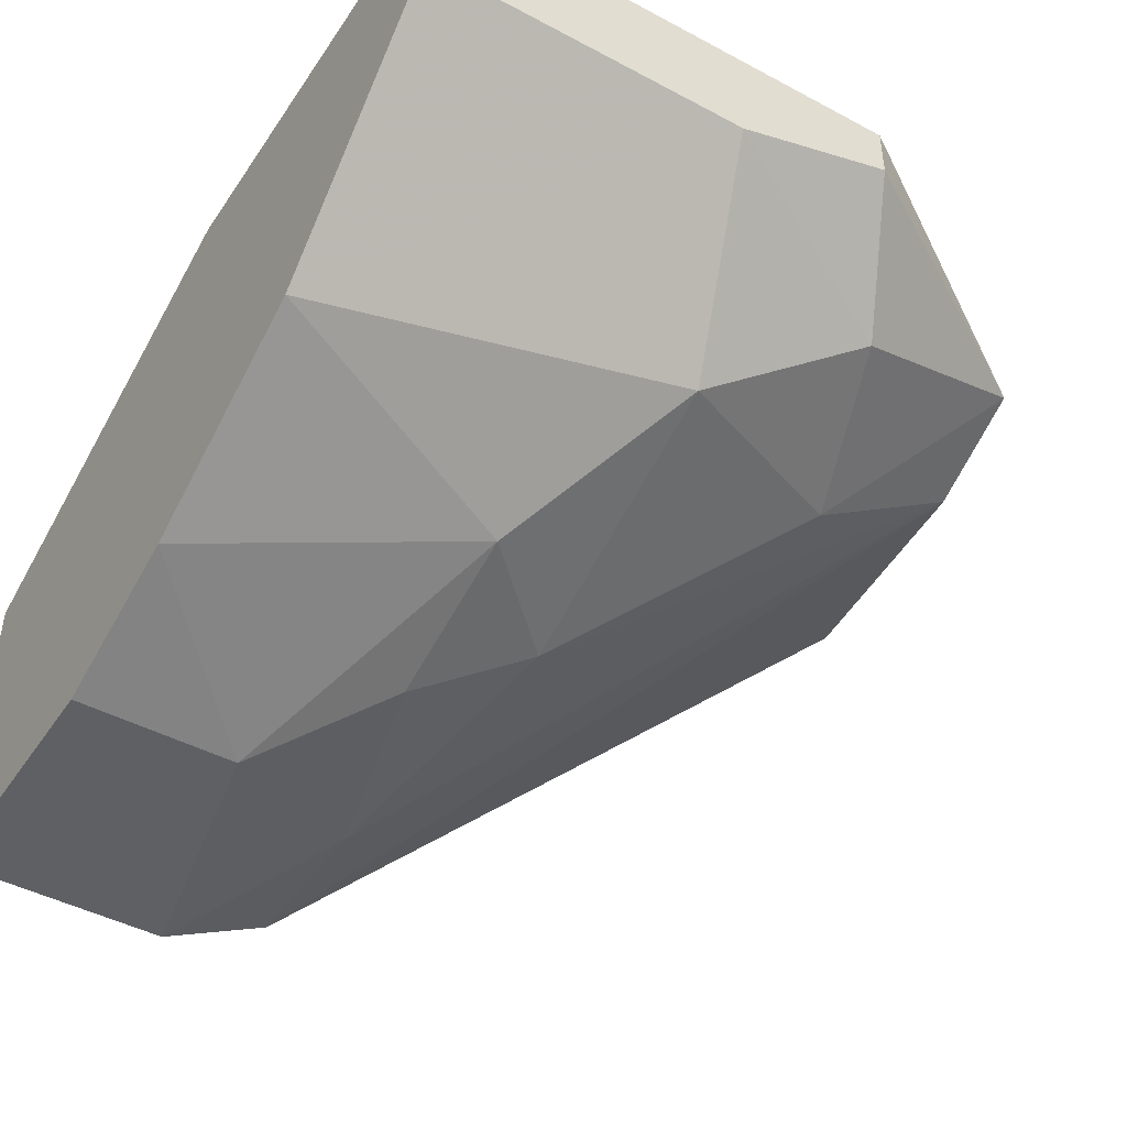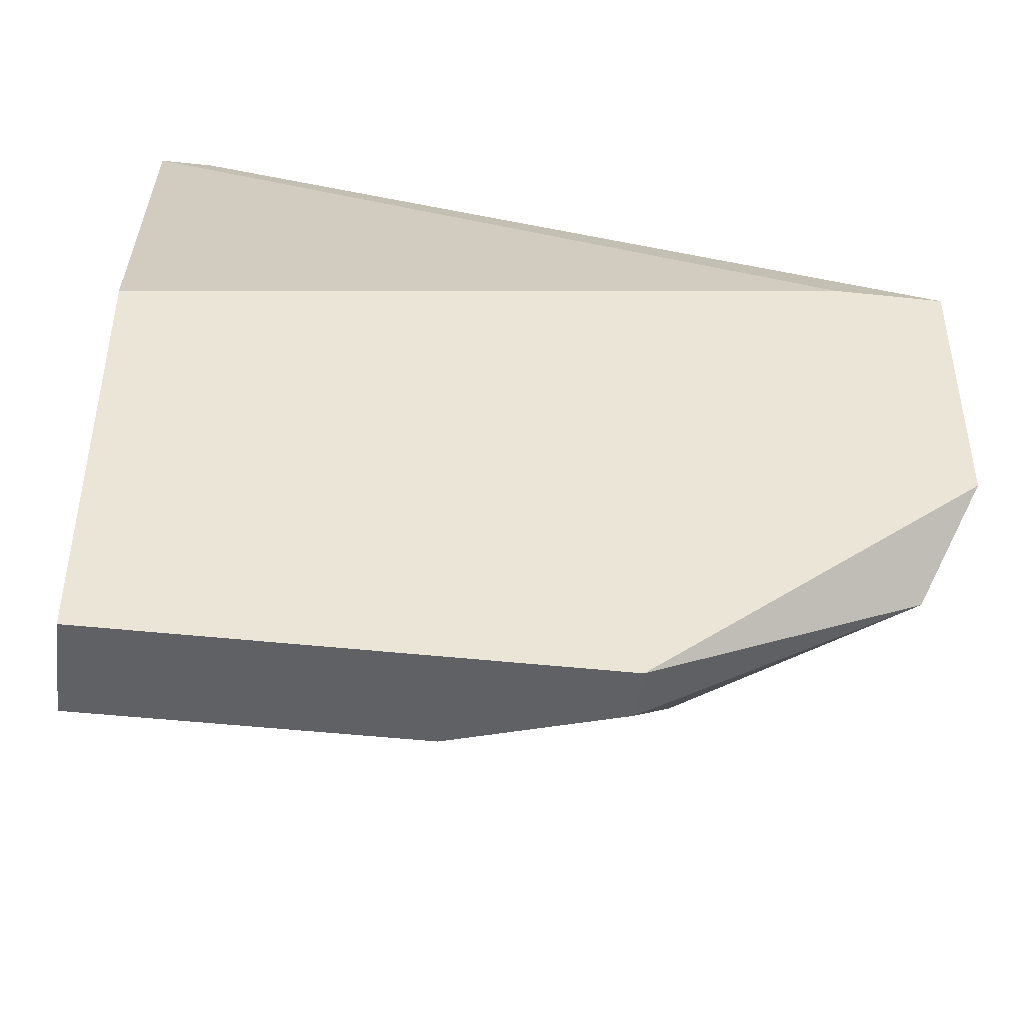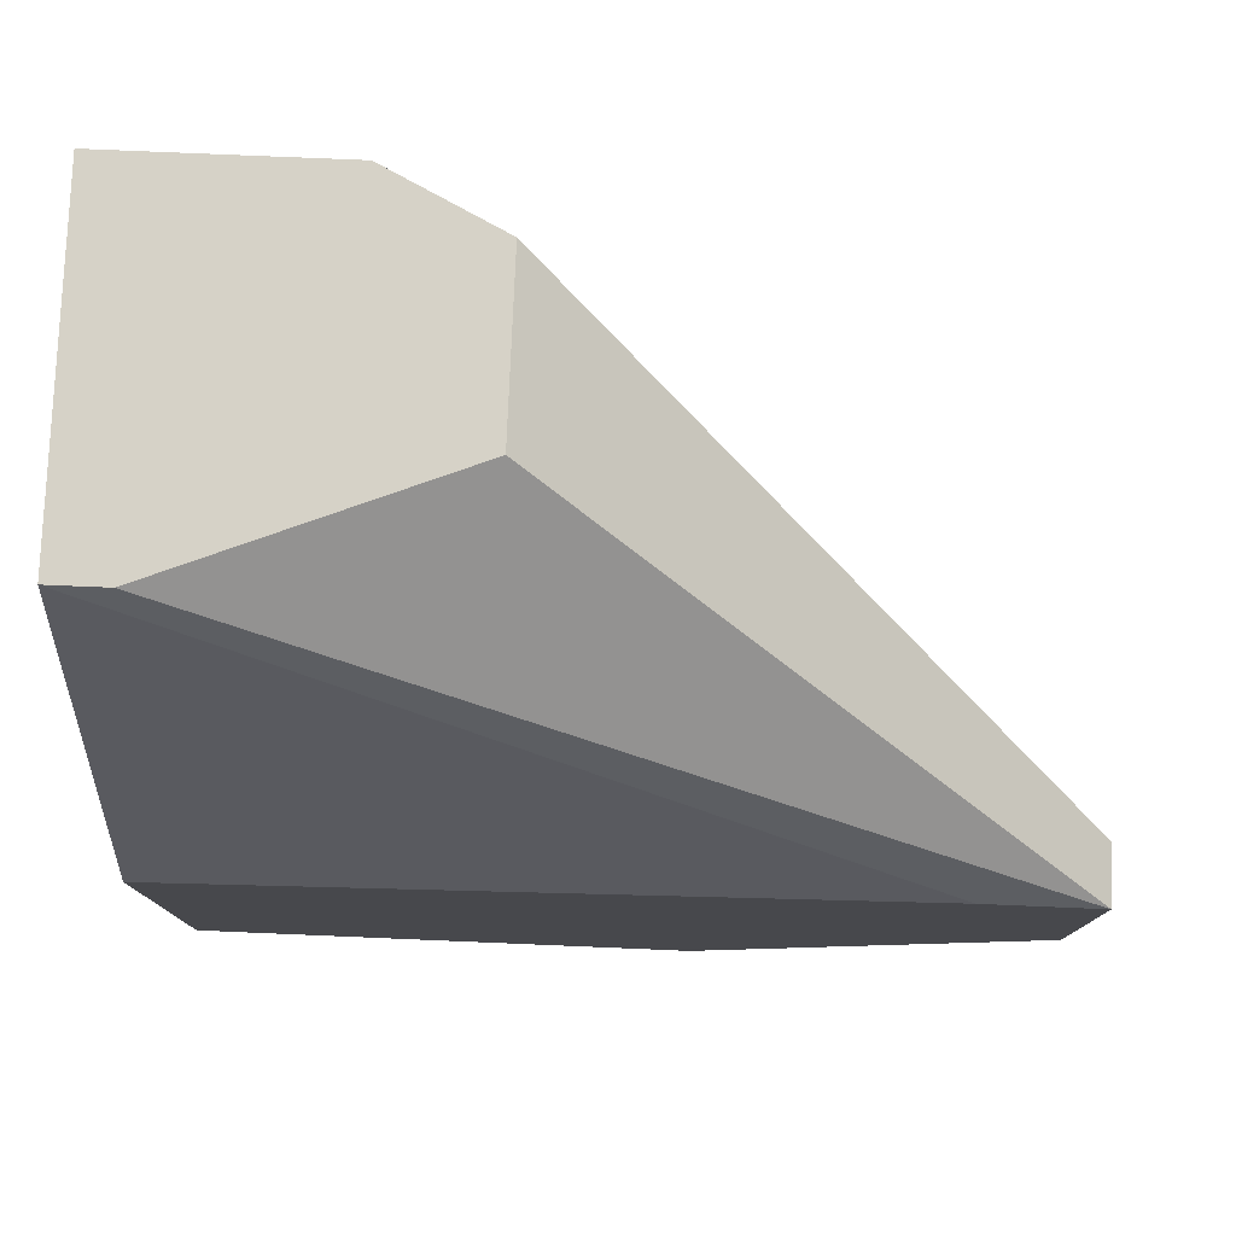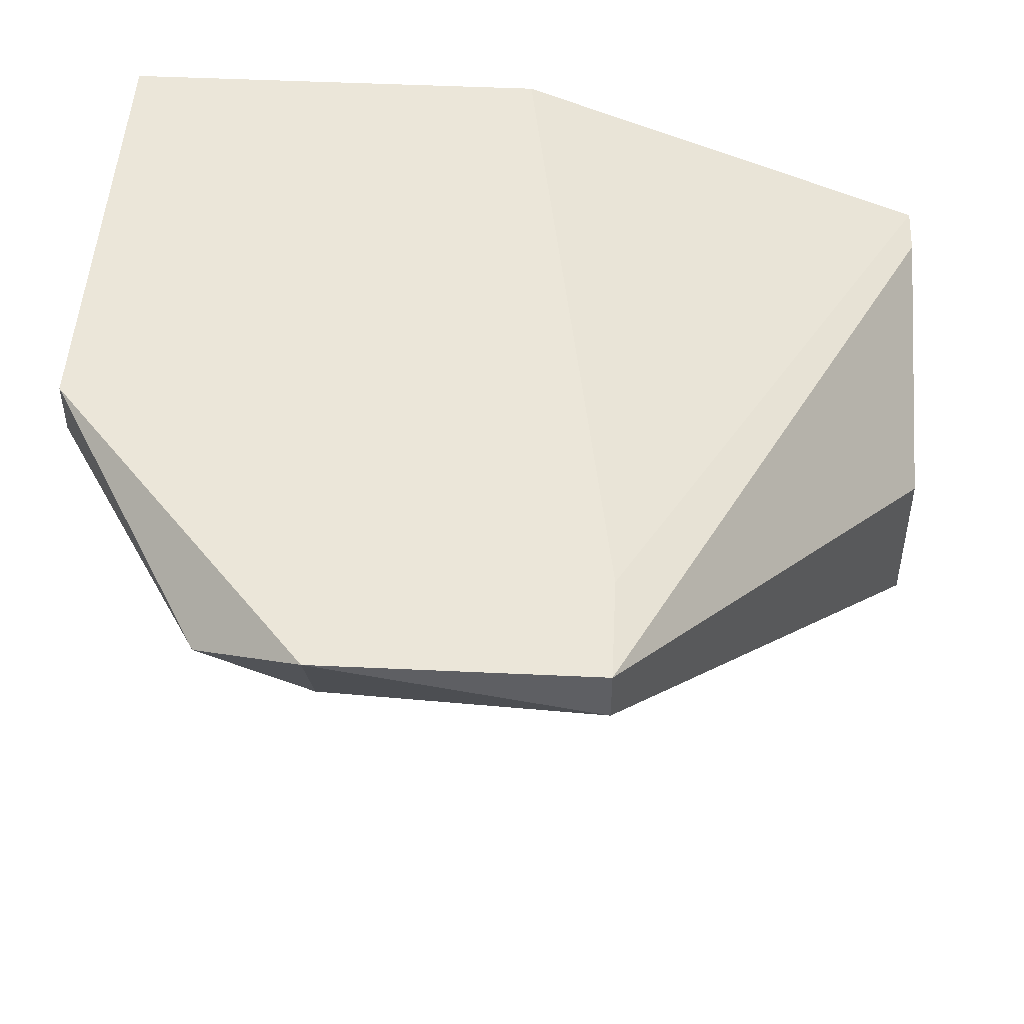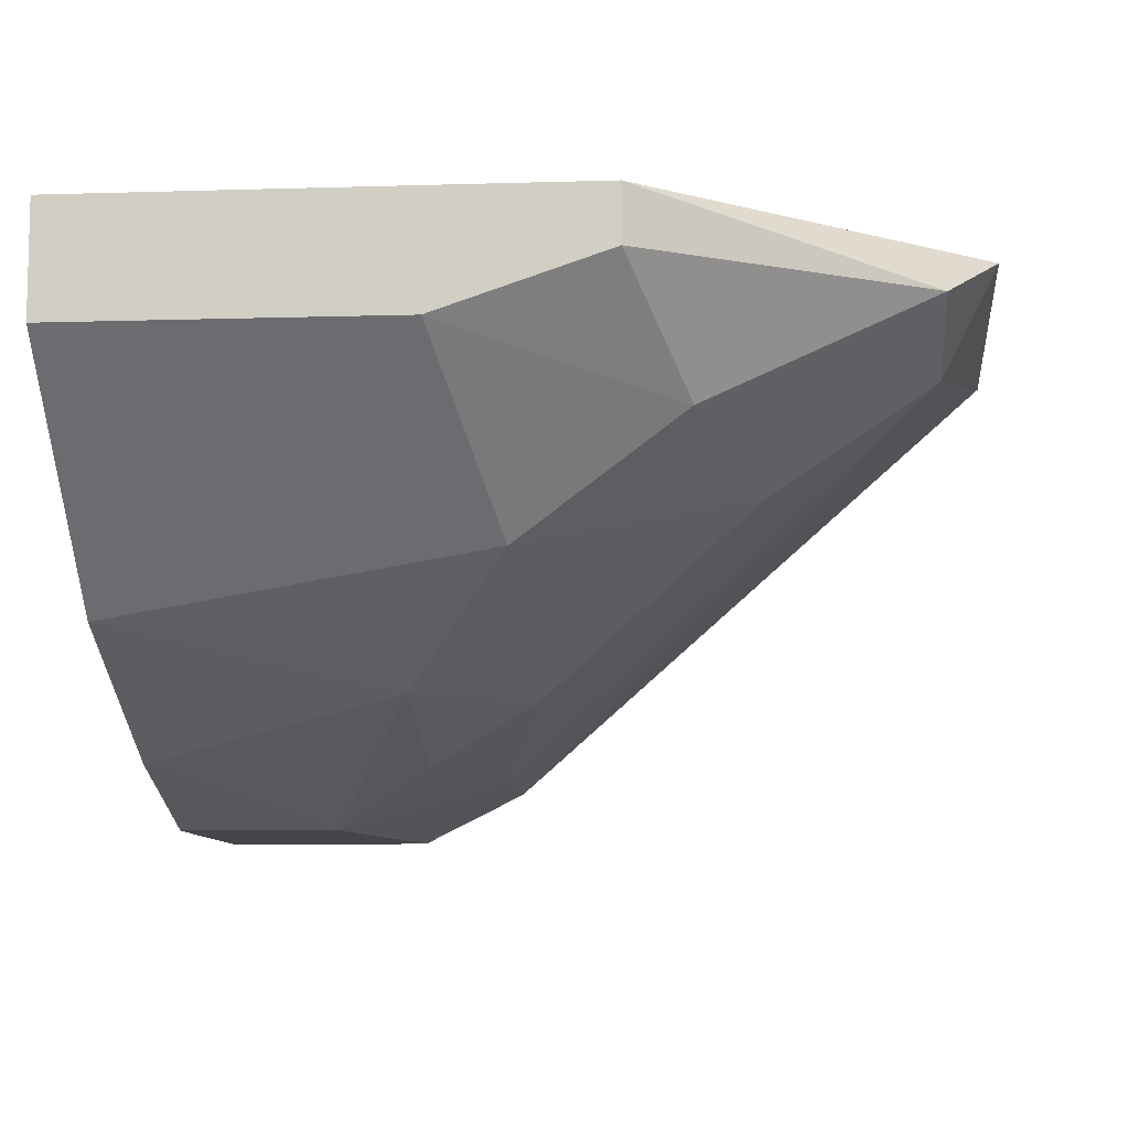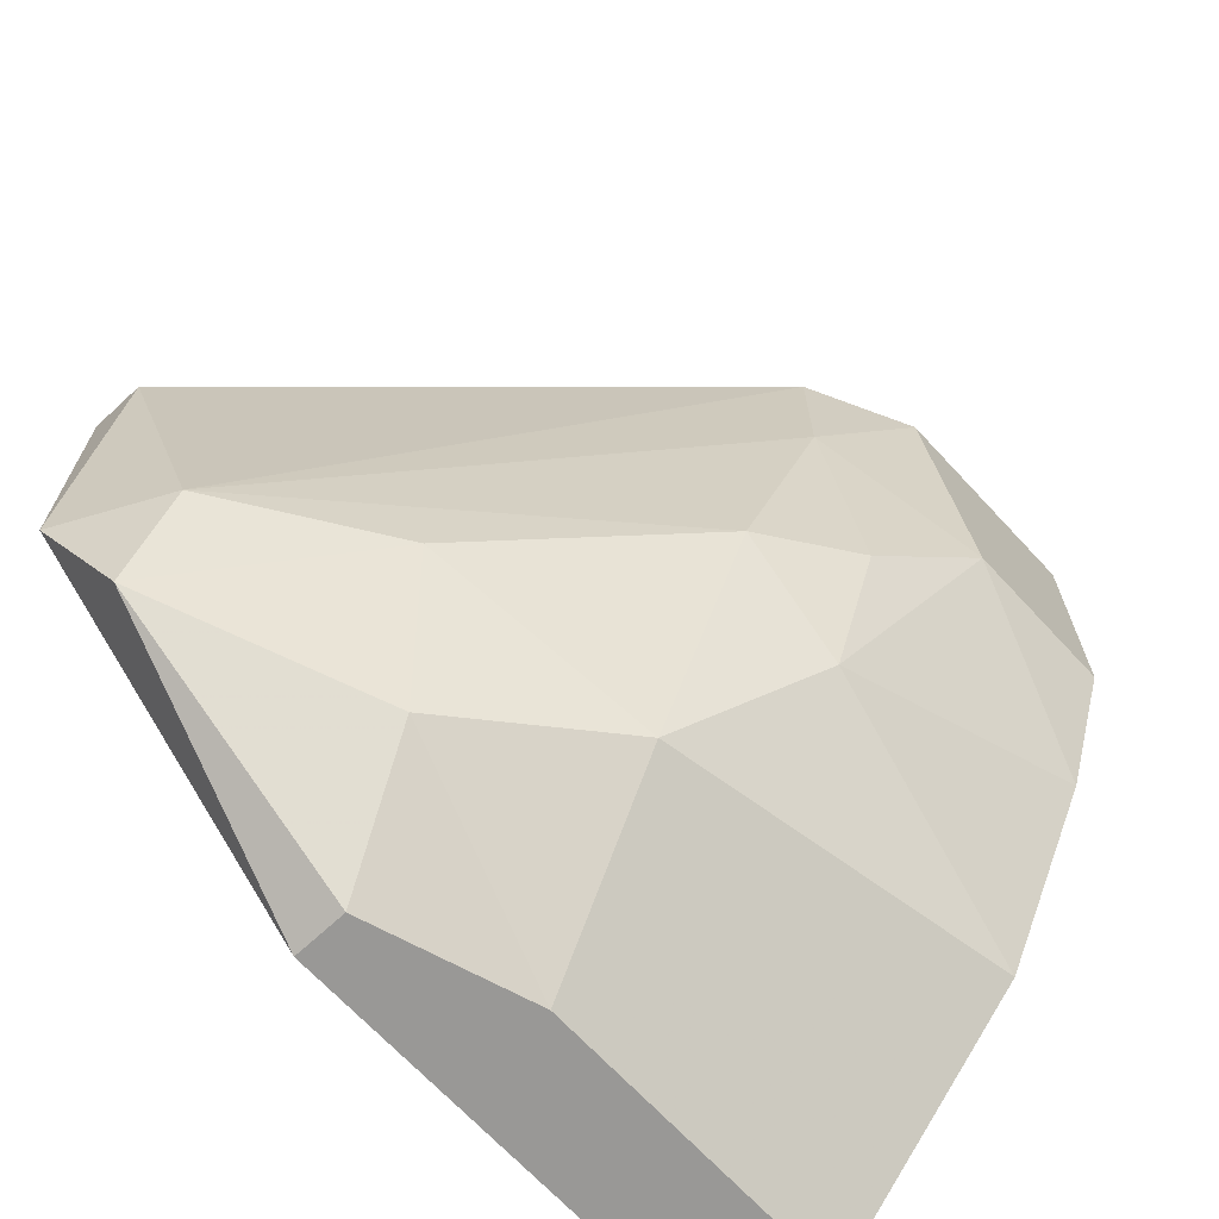
<metadata>
{"format":"obj","ext":"obj","renderer":"f3d","projection":"perspective","resolution":1024,"background":"white","views":[{"elev":-44.9,"azim":148.2,"up":"+Y"},{"elev":-45.9,"azim":172.9,"up":"+Z"},{"elev":78.5,"azim":-177.6,"up":"+Z"},{"elev":48.1,"azim":-87.0,"up":"+Y"},{"elev":-9.2,"azim":-175.4,"up":"+Y"},{"elev":-68.6,"azim":-47.1,"up":"+Z"}]}
</metadata>
<code>
v -0.01805 -0.01826 -0.006993
v -0.02037 -0.01942 -0.006993
v -0.02037 -0.01826 -0.006993
v -0.02037 -0.01826 -0.01278
v -0.01921 -0.01942 -0.0151
v -0.01921 -0.02058 -0.01278
v -0.009942 -0.02405 -4.1e-05
v -0.009942 -0.02752 -0.003518
v -0.009942 -0.02752 -4.1e-05
v -0.009942 -0.02058 -0.01858
v -0.01457 -0.02173 -0.01626
v -0.0111 -0.02636 -0.00931
v -0.0111 -0.02405 -0.0151
v -0.008782 -0.02636 -0.01163
v -0.008782 -0.02752 -0.008154
v -0.01341 -0.01942 -0.01858
v -0.01341 -0.01826 -0.01858
v -0.006465 -0.02868 -0.005837
v -0.004148 -0.02173 -4.1e-05
v -0.002988 -0.02173 -4.1e-05
v -0.002988 -0.02868 -0.005837
v -0.002988 -0.02868 -4.1e-05
v -0.002988 -0.01826 -0.00931
v -0.002988 -0.01826 -0.01858
v -0.002988 -0.02752 -0.00931
v -0.002988 -0.02058 -0.01858
v -0.002988 -0.02521 -0.01394
v -0.01573 -0.02289 -0.01278
v -0.007624 -0.02868 -4.1e-05
f 23 3 1
f 20 19 22
f 19 20 3
f 20 22 24
f 22 19 9
f 24 22 25
f 20 24 23
f 24 3 23
f 3 24 17
f 24 25 26
f 17 24 26
f 19 3 7
f 9 19 7
f 3 9 7
f 26 25 27
f 9 3 2
f 6 9 2
f 5 17 16
f 17 26 16
f 3 17 4
f 17 5 4
f 5 6 4
f 2 3 4
f 6 2 4
f 13 27 14
f 27 25 14
f 25 18 14
f 18 15 14
f 15 12 14
f 12 13 14
f 22 9 29
f 18 22 29
f 27 13 10
f 26 27 10
f 16 26 10
f 16 10 11
f 5 16 11
f 10 13 11
f 6 5 28
f 13 12 28
f 12 6 28
f 5 11 28
f 11 13 28
f 25 22 21
f 22 18 21
f 18 25 21
f 9 6 8
f 15 18 8
f 12 15 8
f 6 12 8
f 29 9 8
f 18 29 8
f 3 20 1
f 20 23 1

</code>
